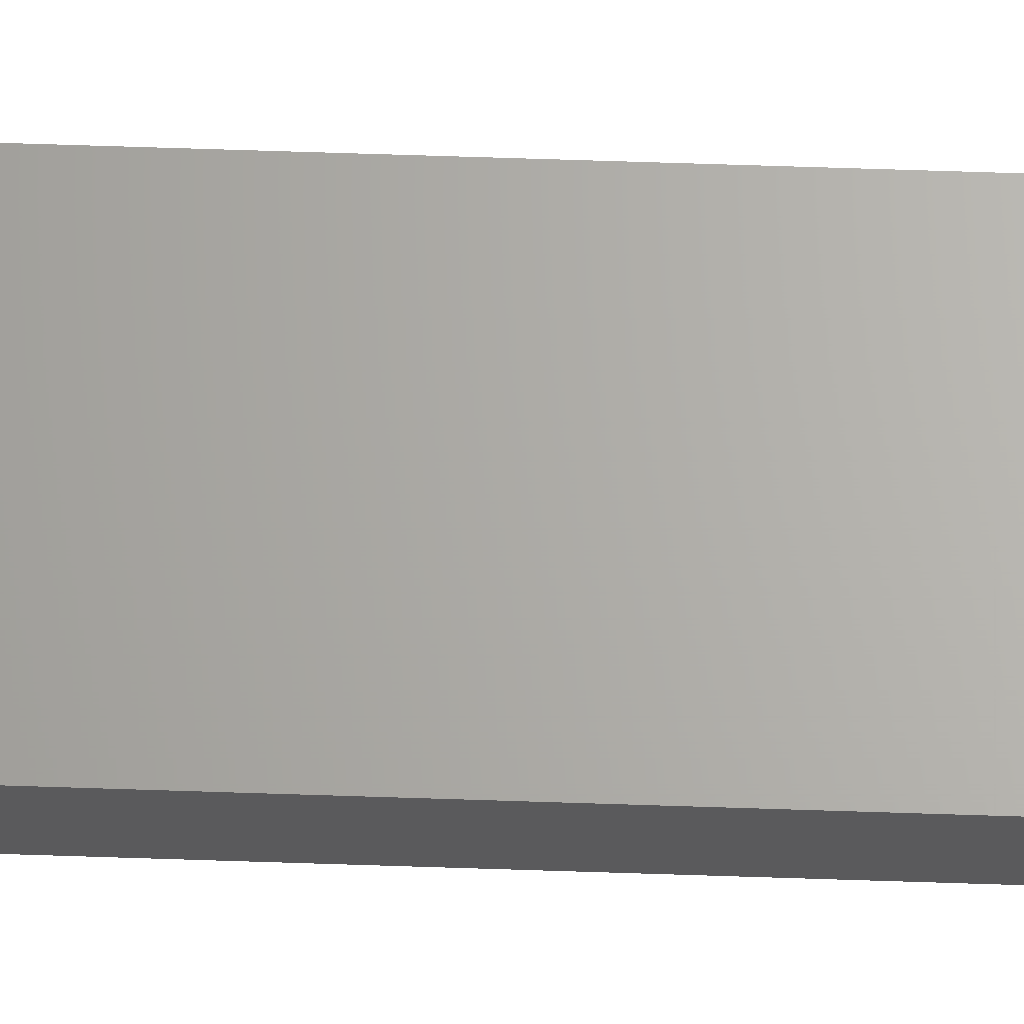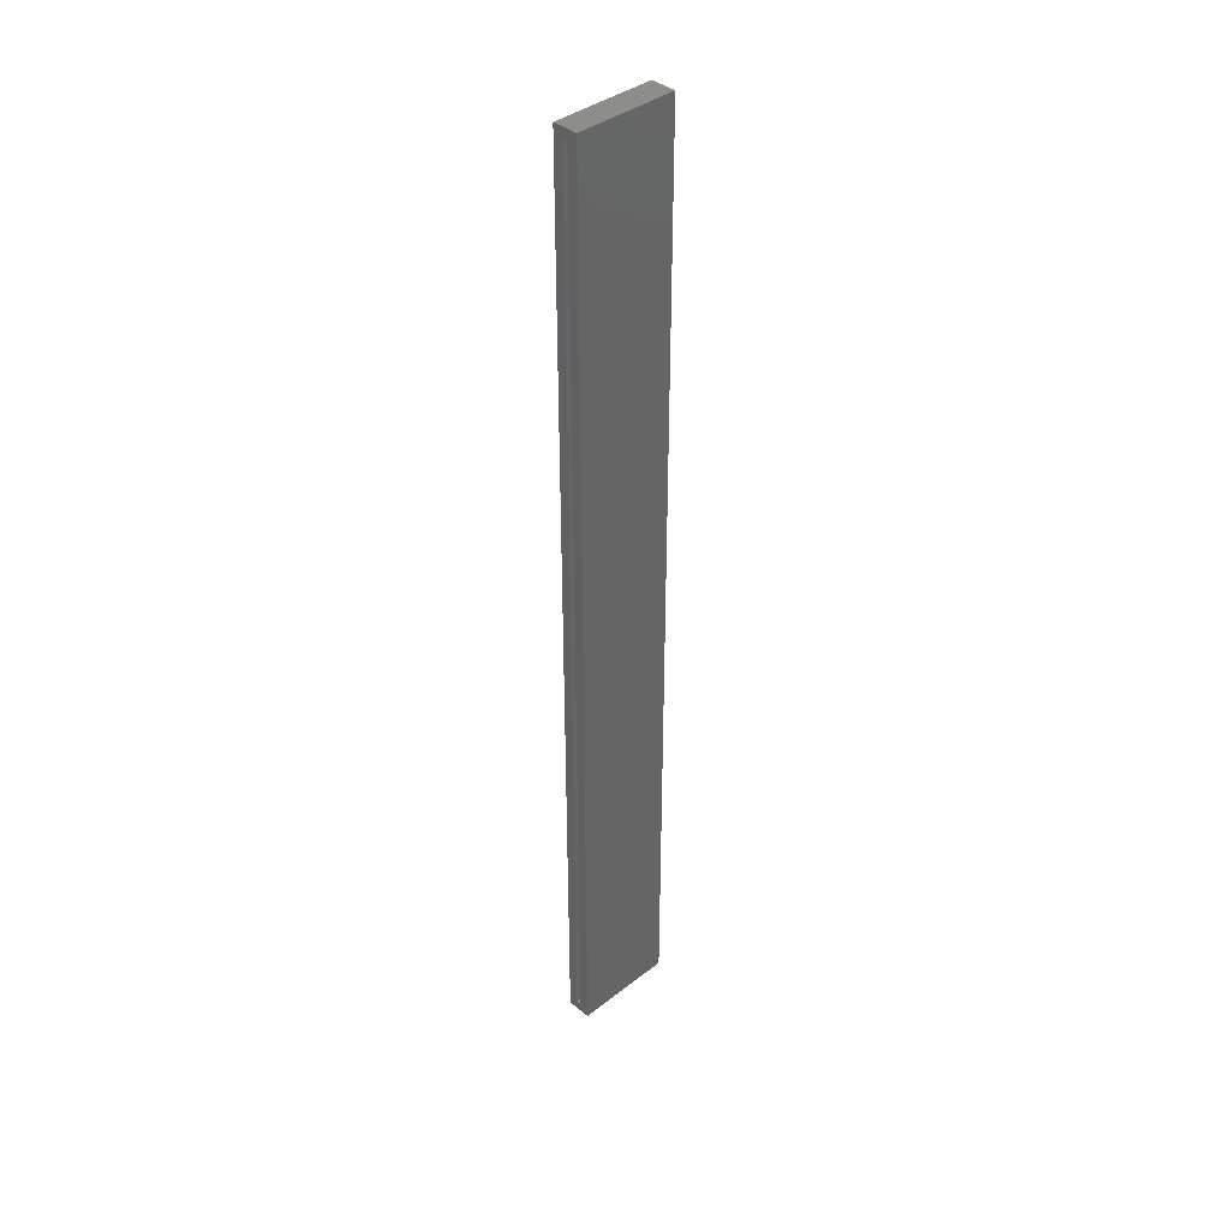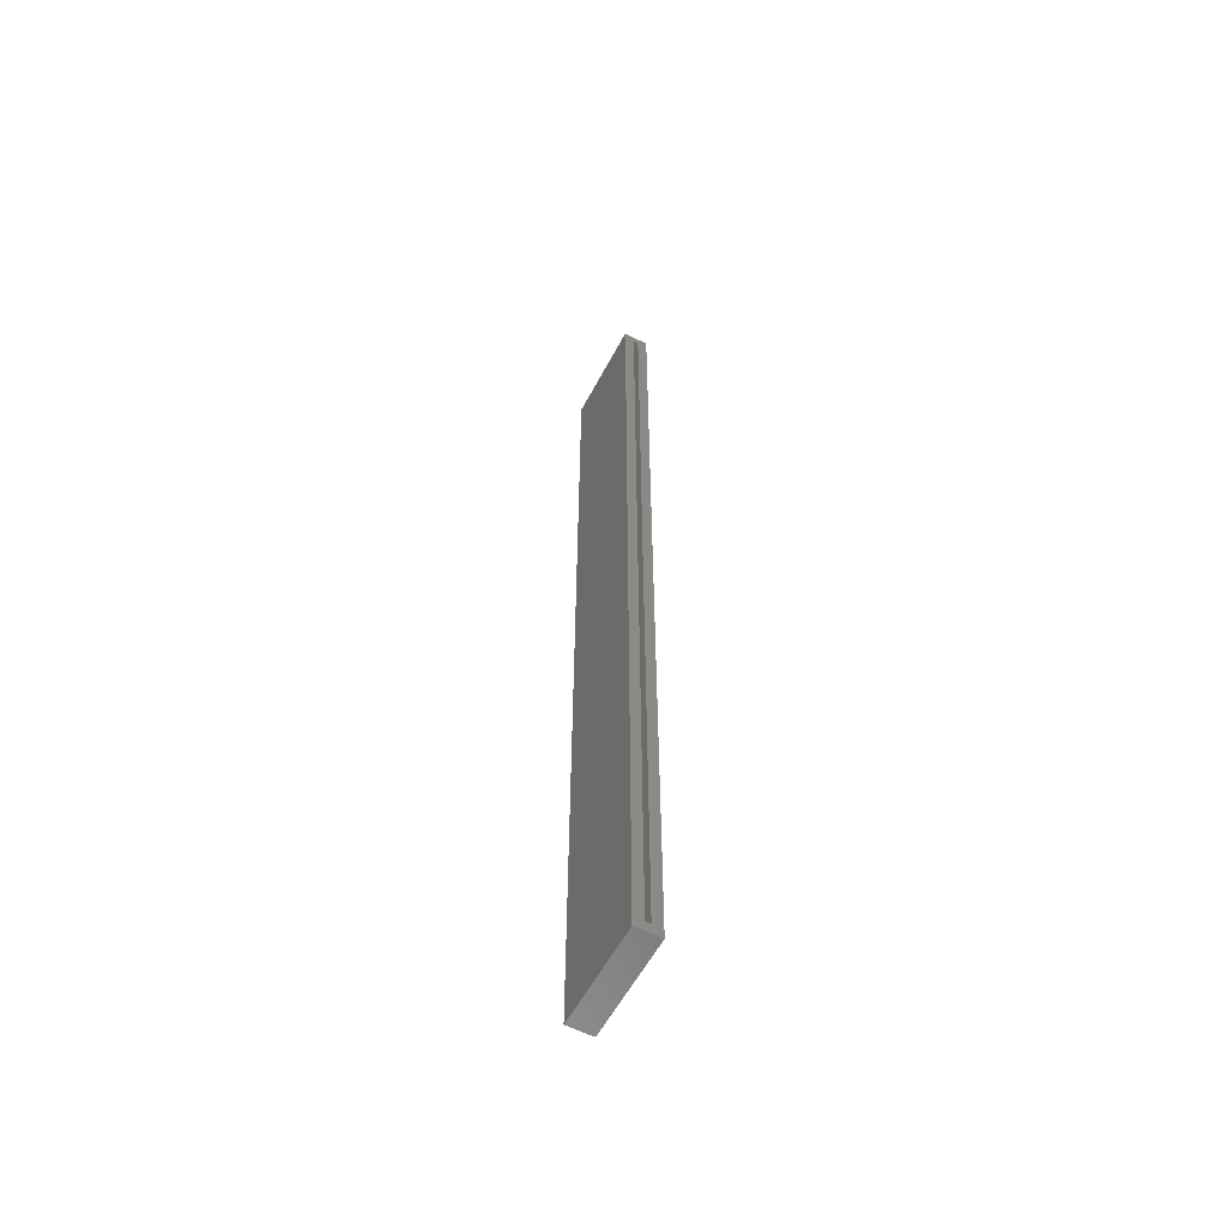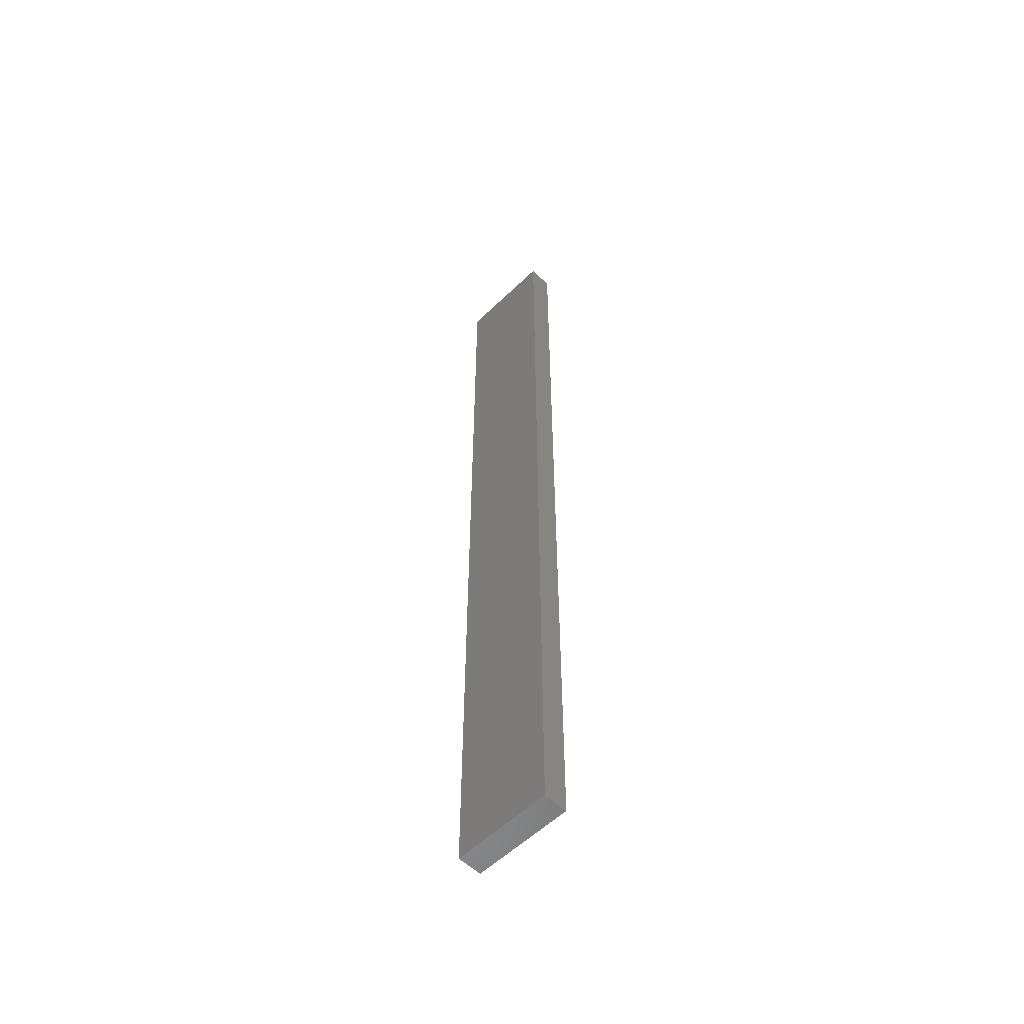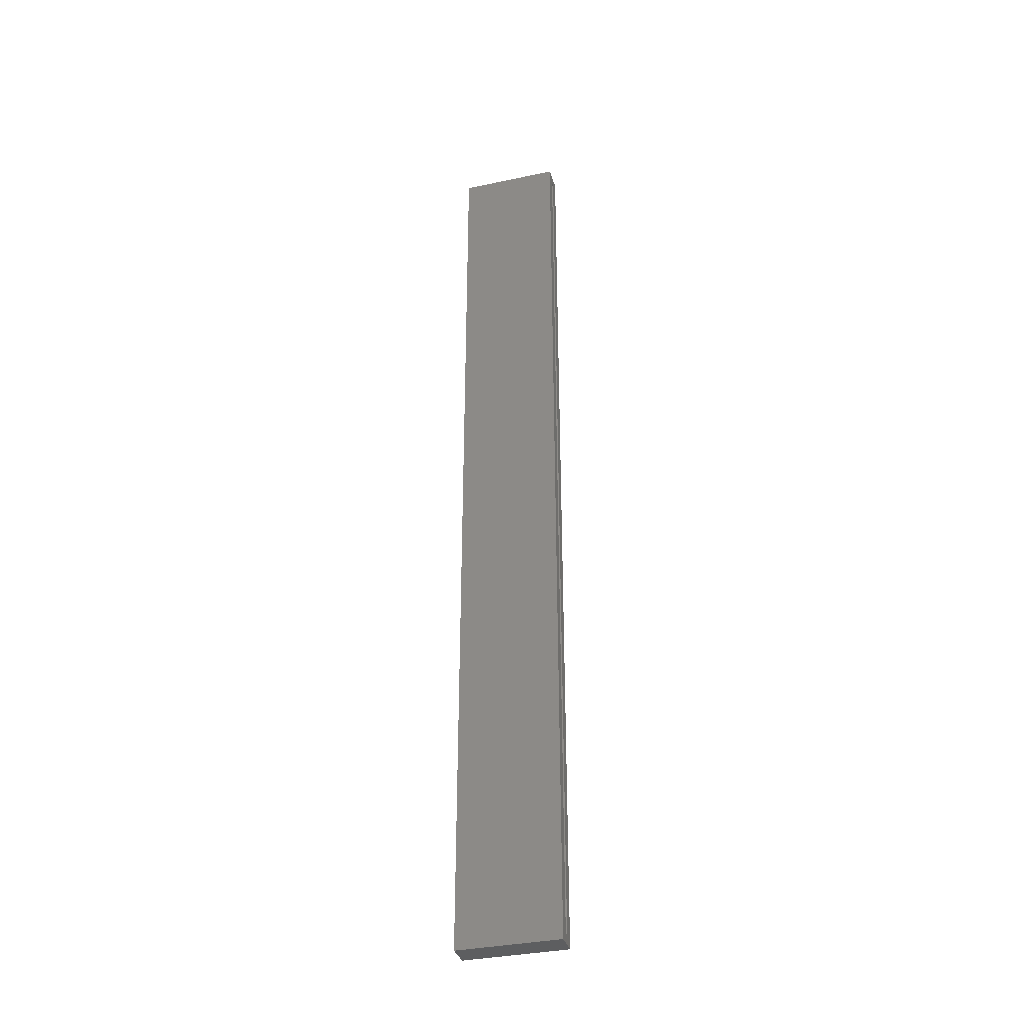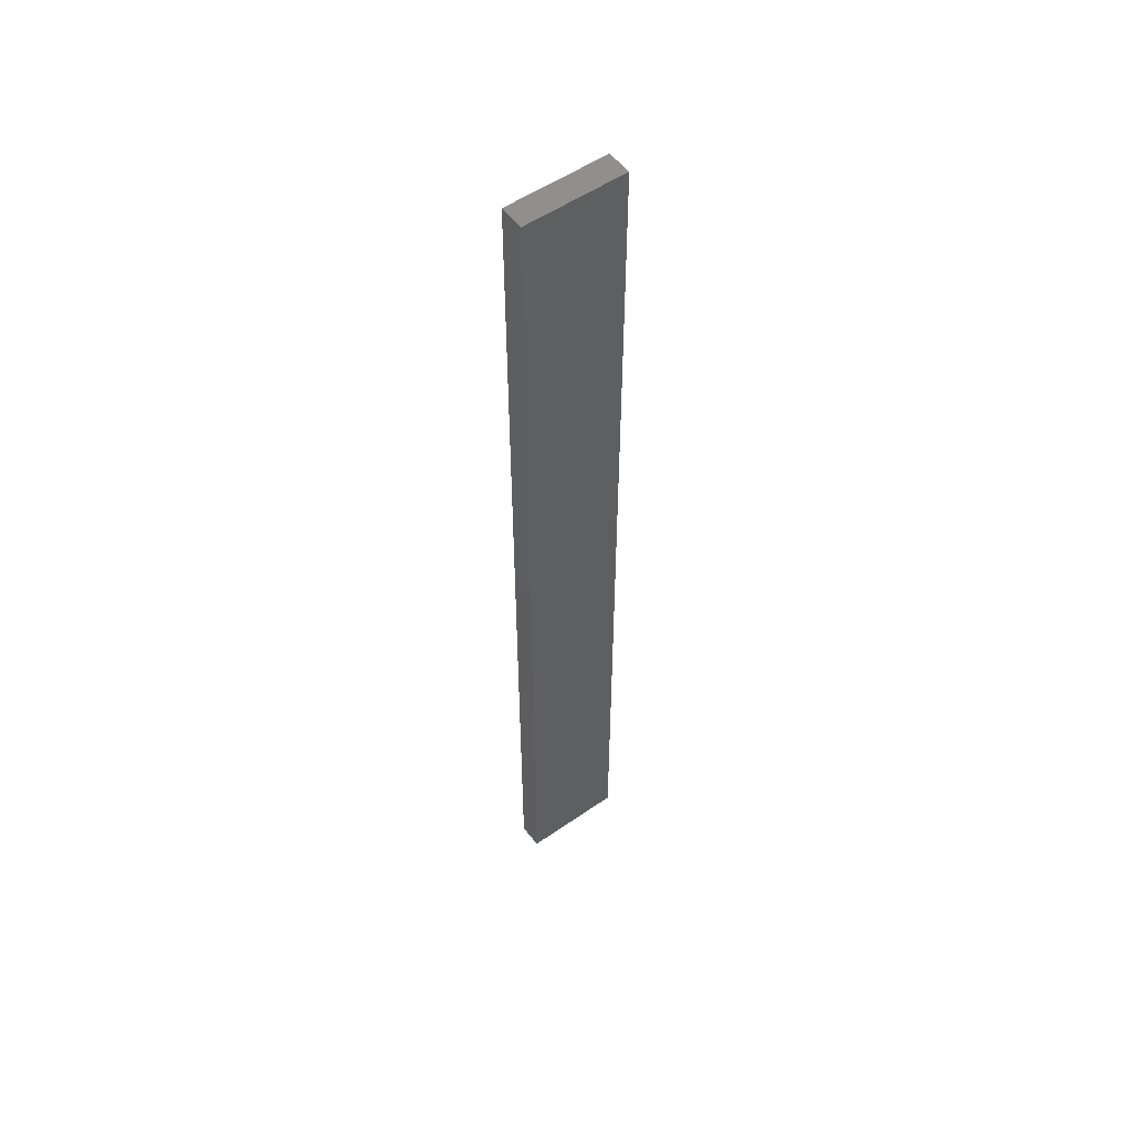
<metadata>
{"format":"stl","ext":"stl","renderer":"f3d","projection":"perspective","resolution":1024,"background":"white","views":[{"elev":65.6,"azim":91.9,"up":"+Y"},{"elev":38.9,"azim":-44.3,"up":"+Z"},{"elev":-58.2,"azim":-117.8,"up":"+Z"},{"elev":-56.2,"azim":45.2,"up":"+Z"},{"elev":-35.2,"azim":-164.2,"up":"+Z"},{"elev":53.8,"azim":143.6,"up":"+Z"}]}
</metadata>
<code>
# stl→obj: 16 verts, 28 faces
v -0.07812 0.01562 -0.7344
v -0.07812 0.02344 -0.7344
v -0.07812 0.03906 -0.75
v -0.07812 0.03906 0.75
v -0.07812 0.02344 0.7344
v -0.07812 0.01562 0.7344
v -0.07812 1.665e-16 0.75
v -0.07812 0 -0.75
v 0.06414 0.02344 -0.7344
v 0.06414 0.01562 -0.7344
v 0.06414 0.02344 0.7344
v 0.06414 0.01562 0.7344
v 0.07977 0.03906 -0.75
v 0.07977 0.03906 0.75
v 0.07977 8.765e-18 -0.75
v 0.07977 1.753e-16 0.75
f 1 2 3
f 4 3 2
f 4 2 5
f 4 5 6
f 4 6 7
f 3 8 1
f 1 8 7
f 1 7 6
f 2 1 9
f 9 1 10
f 11 12 5
f 5 12 6
f 1 6 10
f 10 6 12
f 2 9 5
f 5 9 11
f 9 10 11
f 11 10 12
f 3 4 13
f 13 4 14
f 8 15 7
f 7 15 16
f 14 4 16
f 16 4 7
f 13 14 15
f 15 14 16
f 3 13 8
f 8 13 15

</code>
